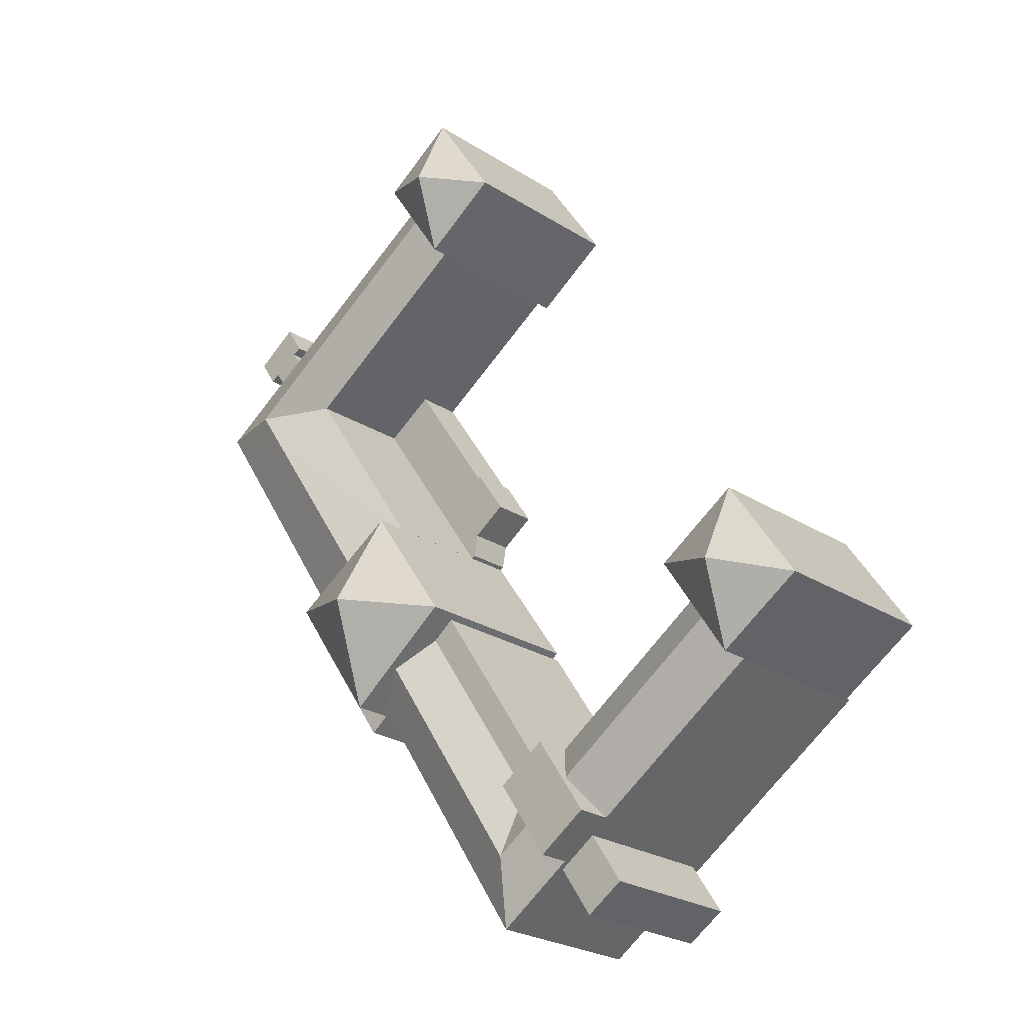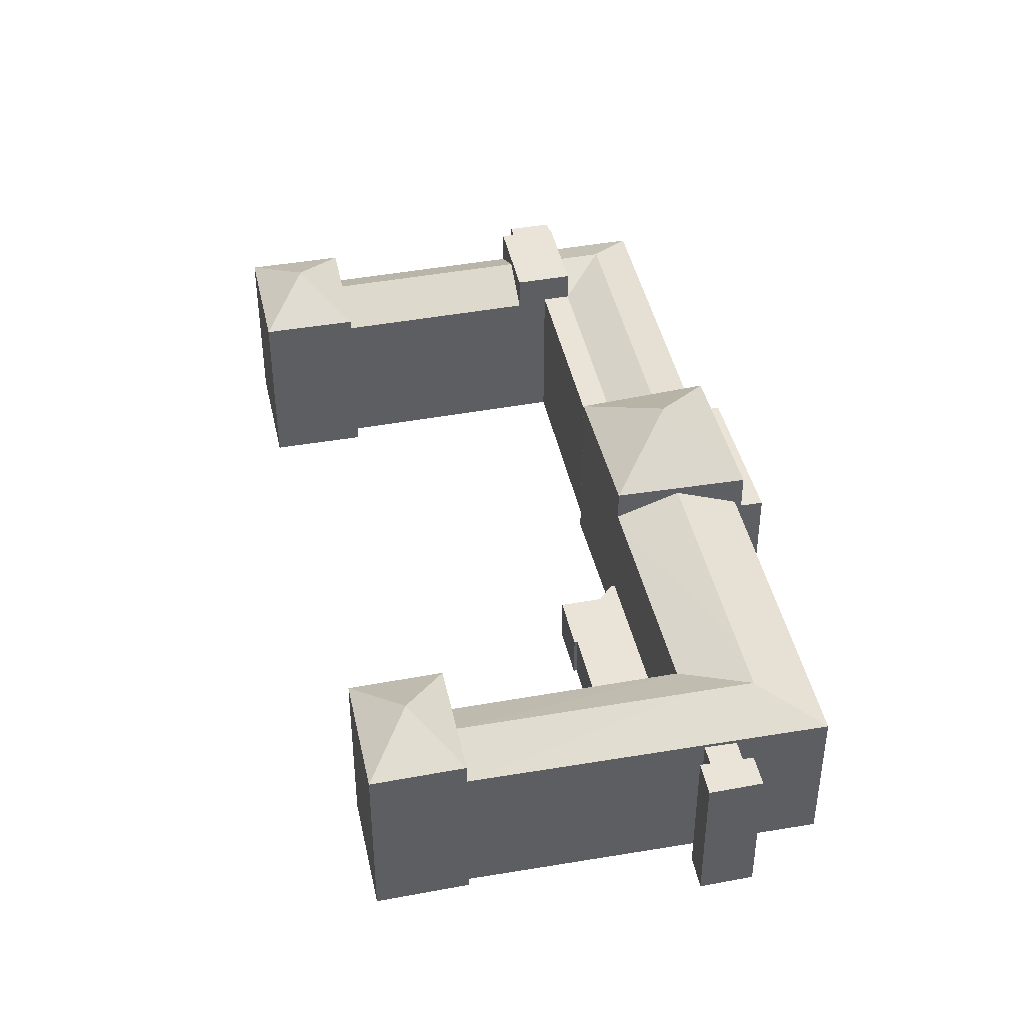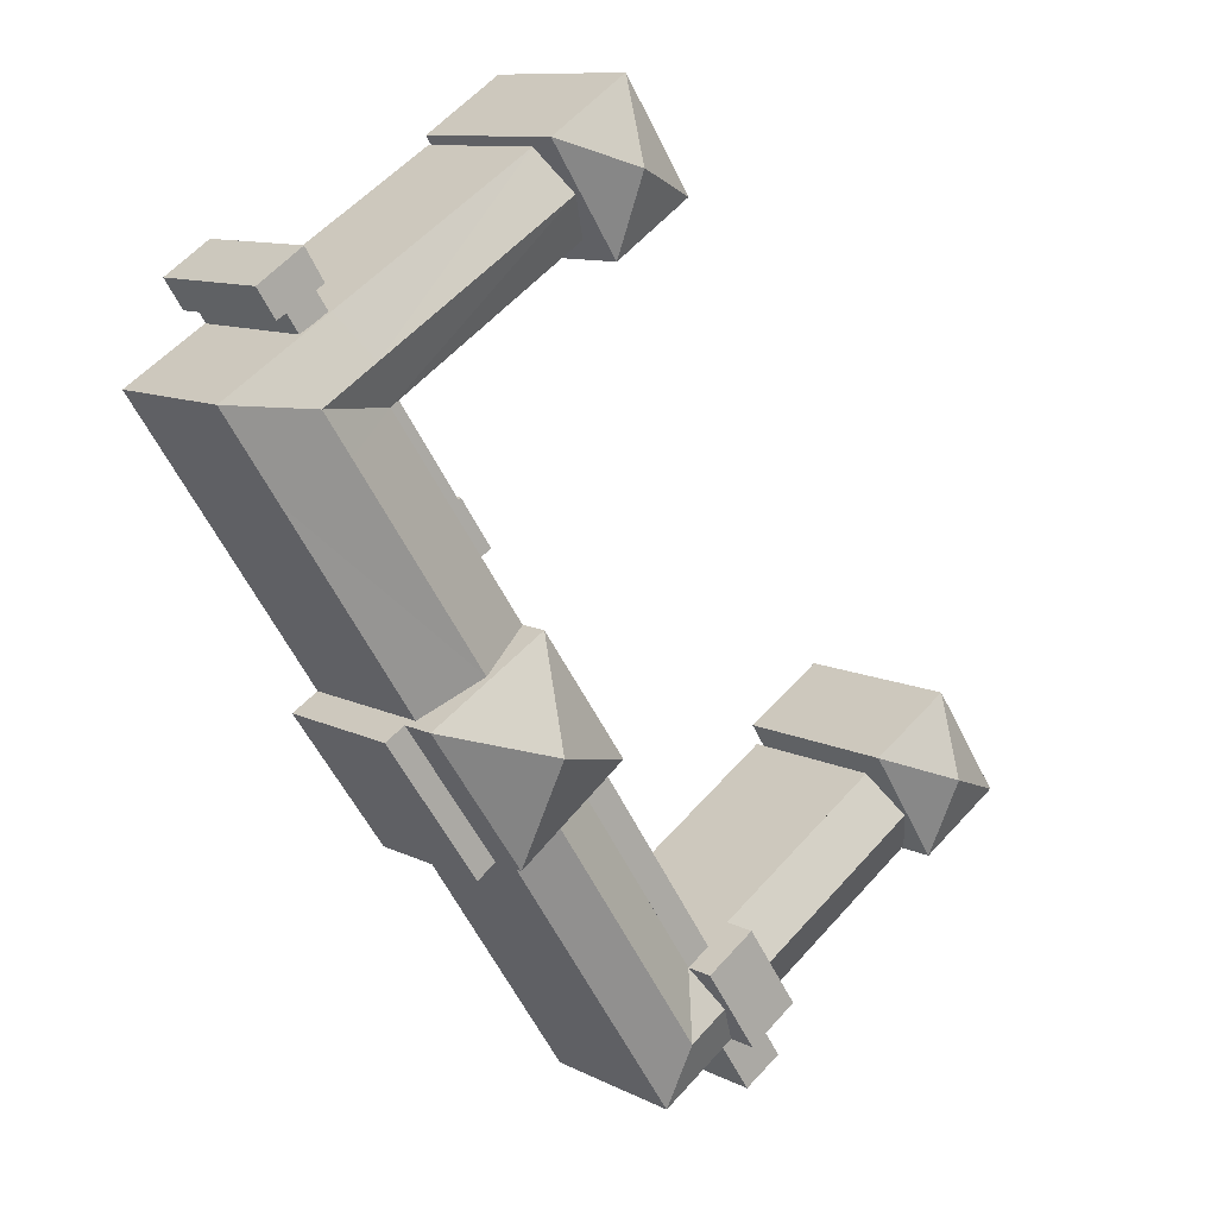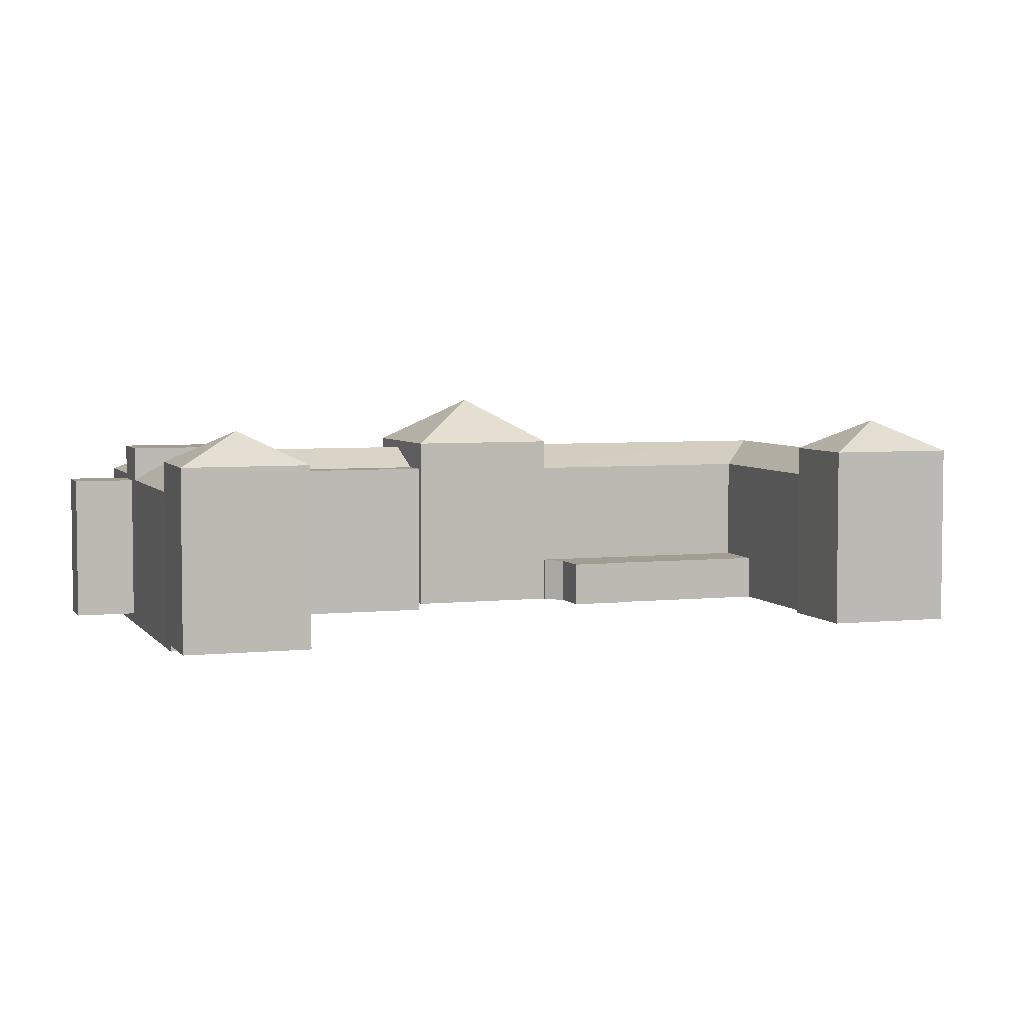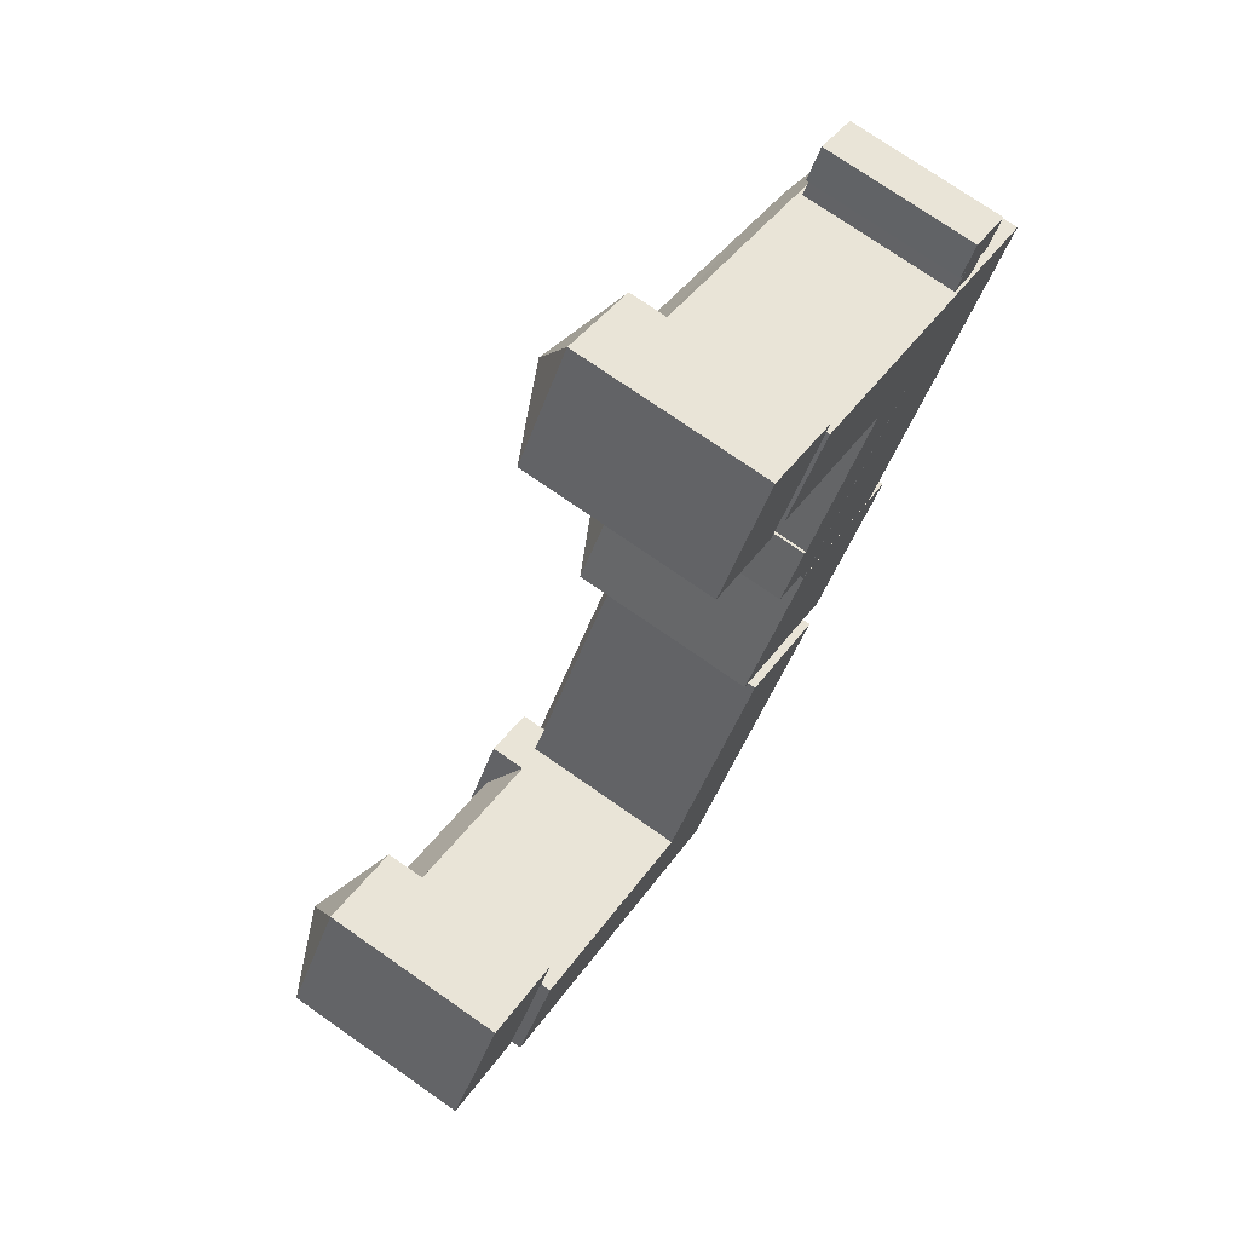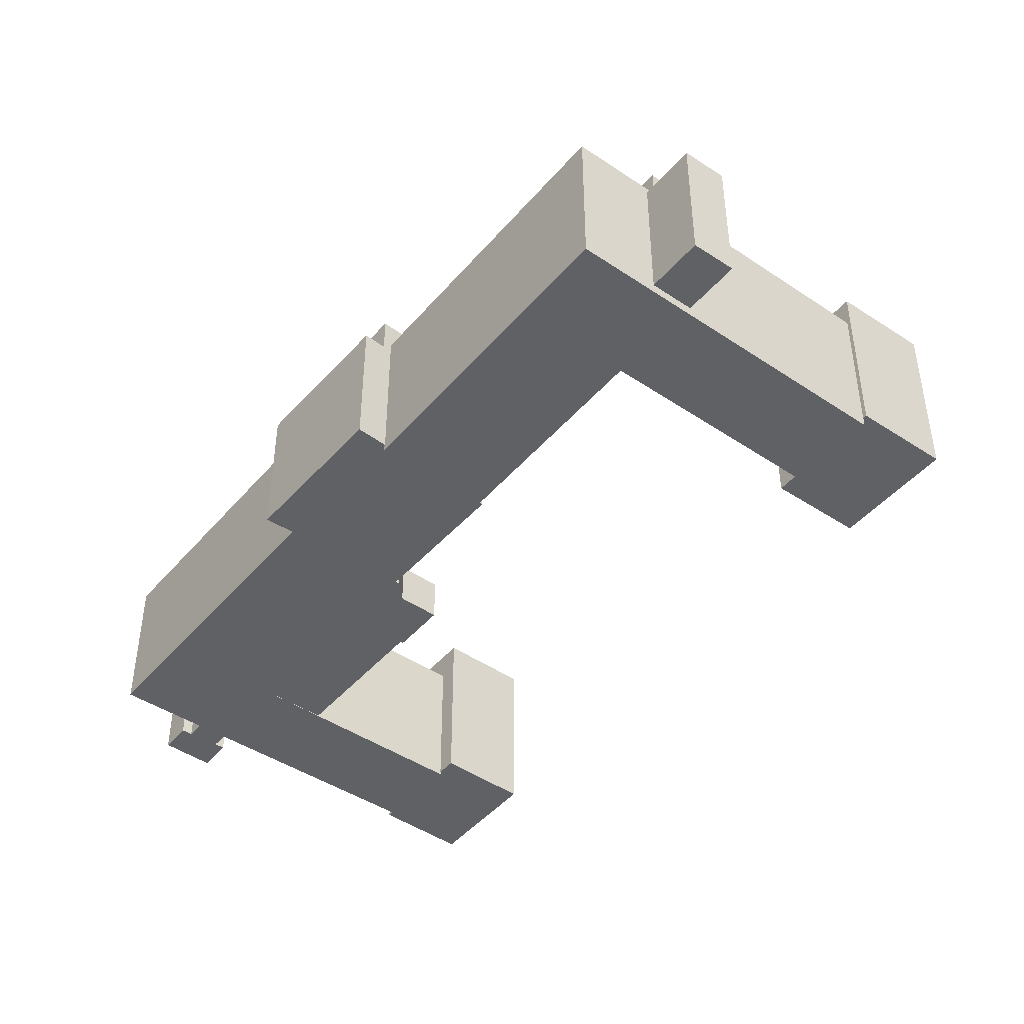
<metadata>
{"format":"obj","ext":"obj","renderer":"f3d","projection":"perspective","resolution":1024,"background":"white","views":[{"elev":-24.8,"azim":-136.1,"up":"+Z"},{"elev":43.5,"azim":21.4,"up":"+Y"},{"elev":10.2,"azim":142.0,"up":"+Z"},{"elev":4.8,"azim":-75.0,"up":"+Y"},{"elev":74.4,"azim":-55.1,"up":"+Z"},{"elev":-45.4,"azim":175.7,"up":"+Y"}]}
</metadata>
<code>
v  10.78 26.6 3.208
v  22.64 21.2 6.439
v  12.07 21.2 -8.94
v  9.129 21.2 14.83
v  -0.7144 21.2 0.5091
v  -21.63 17.21 -31.12
v  -21.02 17.21 -39.84
v  -25.46 17.21 -36.96
v  -17.19 17.21 -34
v  15.47 20.42 10.81
v  36.58 17.62 29.19
v  21.88 17.62 6.875
v  30.44 20.42 33.22
v  42.84 17.62 38.69
v  33.58 20.42 37.91
v  9.063 17.62 14.74
v  24.31 17.62 37.25
v  27.45 20.42 41.88
v  4.587 20.42 56.69
v  1.554 17.62 52.2
v  30.58 17.62 46.52
v  7.62 17.62 61.19
v  24.34 5.264 37.21
v  8.043 5.264 25.77
v  18.31 5.264 41.12
v  9.068 5.264 14.74
v  8.164 5.264 17.68
v  4.035 5.264 20.44
v  8.665 5.264 15.01
v  7.735 5.264 25.98
v  -12.11 17.85 -24.33
v  -7.669 20.27 -27.29
v  -10.67 20.27 -31.86
v  6.951 20.27 -5.076
v  2.631 17.85 -1.921
v  -3.224 17.85 -30.26
v  -9.228 17.85 -39.38
v  11.27 17.85 -8.231
v  -15.12 21.38 -28.89
v  -14.82 21.38 -22.52
v  -12.11 21.38 -24.33
v  -17.81 21.38 -20.53
v  -20.81 21.38 -25.09
v  -18.12 21.38 -33.45
v  -23.82 21.38 -29.65
v  -20.82 21.38 -31.65
v  -23.82 17.39 -29.65
v  -38.07 20.51 -13.58
v  -20.81 20.51 -25.09
v  -41.03 17.39 -18.17
v  -40.73 20.51 -11.8
v  -43.7 17.39 -16.39
v  -35.1 17.39 -8.993
v  -17.81 17.39 -20.53
v  -37.77 17.39 -7.214
v  -18.12 17.85 -33.45
v  -15.12 20.27 -28.89
v  2.631 17.85 -1.921
v  -14.82 17.85 -22.52
v  0.0003998 17.85 -0.0005935
v  -12.11 17.85 -24.33
v  -53.48 21.08 -10.63
v  -44.72 24.78 -7.616
v  -43.96 21.08 -16.8
v  -36.05 21.08 -4.549
v  -45.4 21.08 1.515
v  -8.747 21.29 56.21
v  -0.2924 24.89 59.18
v  0.2594 21.29 50.15
v  8.162 21.29 62.15
v  -0.8444 21.29 68.21
v  30.63 17.22 46.41
v  35.16 17.22 46.52
v  33.85 17.22 44.51
v  31.96 17.22 48.45
v  38.33 17.22 49.06
v  36.24 17.22 45.85
v  30.98 17.22 49.07
v  33.16 17.22 52.55
v  22.64 16.82 6.439
v  14.24 16.82 -10.55
v  12.07 16.82 -8.94
v  24.94 16.82 5.011
v  4.035 -1.252e-15 20.44
v  8.164 -1.082e-15 17.68
v  7.735 -1.591e-15 25.98
v  18.31 -2.518e-15 41.12
v  9.068 -9.024e-16 14.74
v  24.34 -2.279e-15 37.21
v  8.043 -1.578e-15 25.77
v  8.665 -9.19e-16 15.01
v  6.95 -0.9 -5.075
v  -3.224 -0.9 -30.26
v  11.27 -0.9 -8.23
v  2.63 -0.9 -1.921
v  0 -0.9 -5.511e-17
v  -14.82 -0.9 -22.52
v  -9.228 -0.9 -39.38
v  -18.12 -0.9 -33.45
v  -17.81 -0.9 -20.53
v  -20.82 -0.9 -31.65
v  -35.1 -0.9 -8.993
v  -23.82 -0.9 -29.65
v  -41.03 -0.9 -18.17
v  -37.77 -0.9 -7.214
v  -40.73 -0.9 -11.8
v  -43.7 -0.9 -16.39
v  -43.96 0.27 -16.8
v  -45.4 0.27 1.516
v  -53.48 0.27 -10.63
v  -36.05 0.27 -4.549
v  -8.747 0.35 56.21
v  8.162 0.35 62.15
v  -0.8448 0.35 68.21
v  0.259 0.35 50.15
v  33.85 0.29 44.51
v  31.96 0.29 48.45
v  30.63 0.29 46.41
v  33.16 0.29 52.56
v  30.98 0.29 49.07
v  38.33 0.29 49.06
v  35.16 0.29 46.52
v  36.24 0.29 45.86
v  24.94 -0.02 5.011
v  12.06 -0.02 -8.939
v  14.24 -0.02 -10.55
v  -0.7148 -0.02 0.5097
v  22.64 -0.02 6.439
v  9.129 -0.02 14.83
v  -21.02 0.29 -39.83
v  -21.63 0.29 -31.12
v  -25.46 0.29 -36.96
v  -17.19 0.29 -34
v  7.619 -0.009998 61.19
v  24.31 -0.009998 37.25
v  30.58 -0.009998 46.52
v  1.553 -0.009998 52.2
v  4.586 -0.009998 56.69
v  36.58 -0.009998 29.19
v  42.84 -0.009998 38.69
v  21.87 -0.009998 6.875
v  15.47 -0.009998 10.81
v  9.063 -0.009998 14.74
g defaultobject
f 1 2 3
f 1 4 2
f 5 4 1
f 6 7 8
f 7 6 9
f 10 11 12
f 11 10 13
f 11 13 14
f 14 13 15
f 16 13 10
f 13 16 17
f 13 17 15
f 17 18 15
f 18 17 19
f 19 17 20
f 15 21 14
f 21 15 18
f 21 18 22
f 22 18 19
f 23 24 25
f 24 23 26
f 24 26 27
f 24 27 28
f 27 26 29
f 28 30 24
f 31 32 33
f 32 31 34
f 34 31 35
f 33 36 37
f 36 33 32
f 36 32 38
f 38 32 34
f 39 40 41
f 40 39 42
f 42 39 43
f 43 39 44
f 43 44 45
f 45 44 46
f 47 48 49
f 48 47 50
f 48 50 51
f 51 50 52
f 49 53 54
f 53 49 48
f 53 48 55
f 55 48 51
f 33 56 57
f 56 33 37
f 31 33 57
f 58 59 60
f 59 58 61
f 62 63 64
f 65 64 63
f 63 66 65
f 62 66 63
f 67 68 69
f 70 69 68
f 68 71 70
f 67 71 68
f 72 73 74
f 73 72 75
f 73 76 77
f 76 73 75
f 76 75 78
f 76 78 79
f 80 81 82
f 81 80 83
f 5 1 3
f 84 85 86
f 87 88 89
f 88 87 90
f 88 90 86
f 88 86 85
f 88 85 91
f 92 93 94
f 93 92 95
f 93 95 96
f 93 96 97
f 93 97 98
f 98 97 99
f 99 97 100
f 99 100 101
f 101 100 102
f 101 102 103
f 103 102 104
f 104 102 105
f 104 105 106
f 104 106 107
f 108 109 110
f 109 108 111
f 112 113 114
f 113 112 115
f 116 117 118
f 117 119 120
f 119 117 121
f 121 117 122
f 122 117 116
f 121 122 123
f 124 125 126
f 125 124 127
f 127 124 128
f 127 128 129
f 130 131 132
f 131 130 133
f 134 135 136
f 135 134 137
f 137 134 138
f 136 139 140
f 139 136 141
f 141 136 142
f 142 136 143
f 143 136 135
f 31 58 35
f 58 31 61
f 95 60 96
f 60 95 35
f 60 35 58
f 66 110 109
f 110 66 62
f 62 108 110
f 108 62 64
f 108 65 111
f 65 108 64
f 111 66 109
f 66 111 65
f 71 112 114
f 112 71 67
f 67 115 112
f 115 67 69
f 115 70 113
f 70 115 69
f 113 71 114
f 71 113 70
f 75 118 117
f 118 75 72
f 6 132 131
f 132 6 8
f 8 130 132
f 130 8 7
f 130 9 133
f 9 130 7
f 133 6 131
f 6 133 9
f 16 142 143
f 142 16 141
f 141 16 12
f 12 16 10
f 12 139 141
f 139 12 11
f 139 11 140
f 140 11 14
f 22 138 134
f 138 22 137
f 137 22 20
f 20 22 19
f 14 136 140
f 136 14 134
f 134 14 21
f 134 21 22
f 17 143 135
f 143 17 16
f 20 135 137
f 135 20 17
f 89 25 87
f 25 89 23
f 88 23 89
f 23 88 26
f 29 88 91
f 88 29 26
f 27 91 85
f 91 27 29
f 28 85 84
f 85 28 27
f 30 84 86
f 84 30 28
f 90 30 86
f 30 90 24
f 25 90 87
f 90 25 24
f 46 47 45
f 47 46 44
f 50 107 52
f 107 50 47
f 107 47 104
f 104 47 44
f 104 44 56
f 104 56 103
f 103 56 37
f 103 37 101
f 101 37 99
f 99 37 98
f 78 117 120
f 117 78 75
f 79 120 119
f 120 79 78
f 121 79 119
f 79 121 76
f 123 76 121
f 76 123 77
f 73 123 122
f 123 73 77
f 116 73 122
f 73 116 74
f 72 116 118
f 116 72 74
f 126 82 81
f 82 5 3
f 5 82 127
f 127 82 125
f 125 82 126
f 83 128 124
f 128 83 129
f 129 83 80
f 129 80 4
f 4 80 2
f 126 83 124
f 83 126 81
f 4 127 129
f 127 4 5
f 82 2 80
f 2 82 3
f 102 55 105
f 55 102 100
f 55 100 97
f 55 97 54
f 54 97 59
f 55 54 53
f 54 59 42
f 42 59 61
f 42 61 41
f 42 41 40
f 61 57 41
f 57 61 31
f 39 56 44
f 56 39 57
f 57 39 41
f 47 43 45
f 43 47 49
f 43 49 42
f 42 49 54
f 38 92 94
f 92 38 95
f 95 38 35
f 35 38 34
f 37 93 98
f 93 37 94
f 94 37 36
f 94 36 38
f 55 106 105
f 106 55 107
f 107 55 52
f 52 55 51
f 60 97 96
f 97 60 59

</code>
